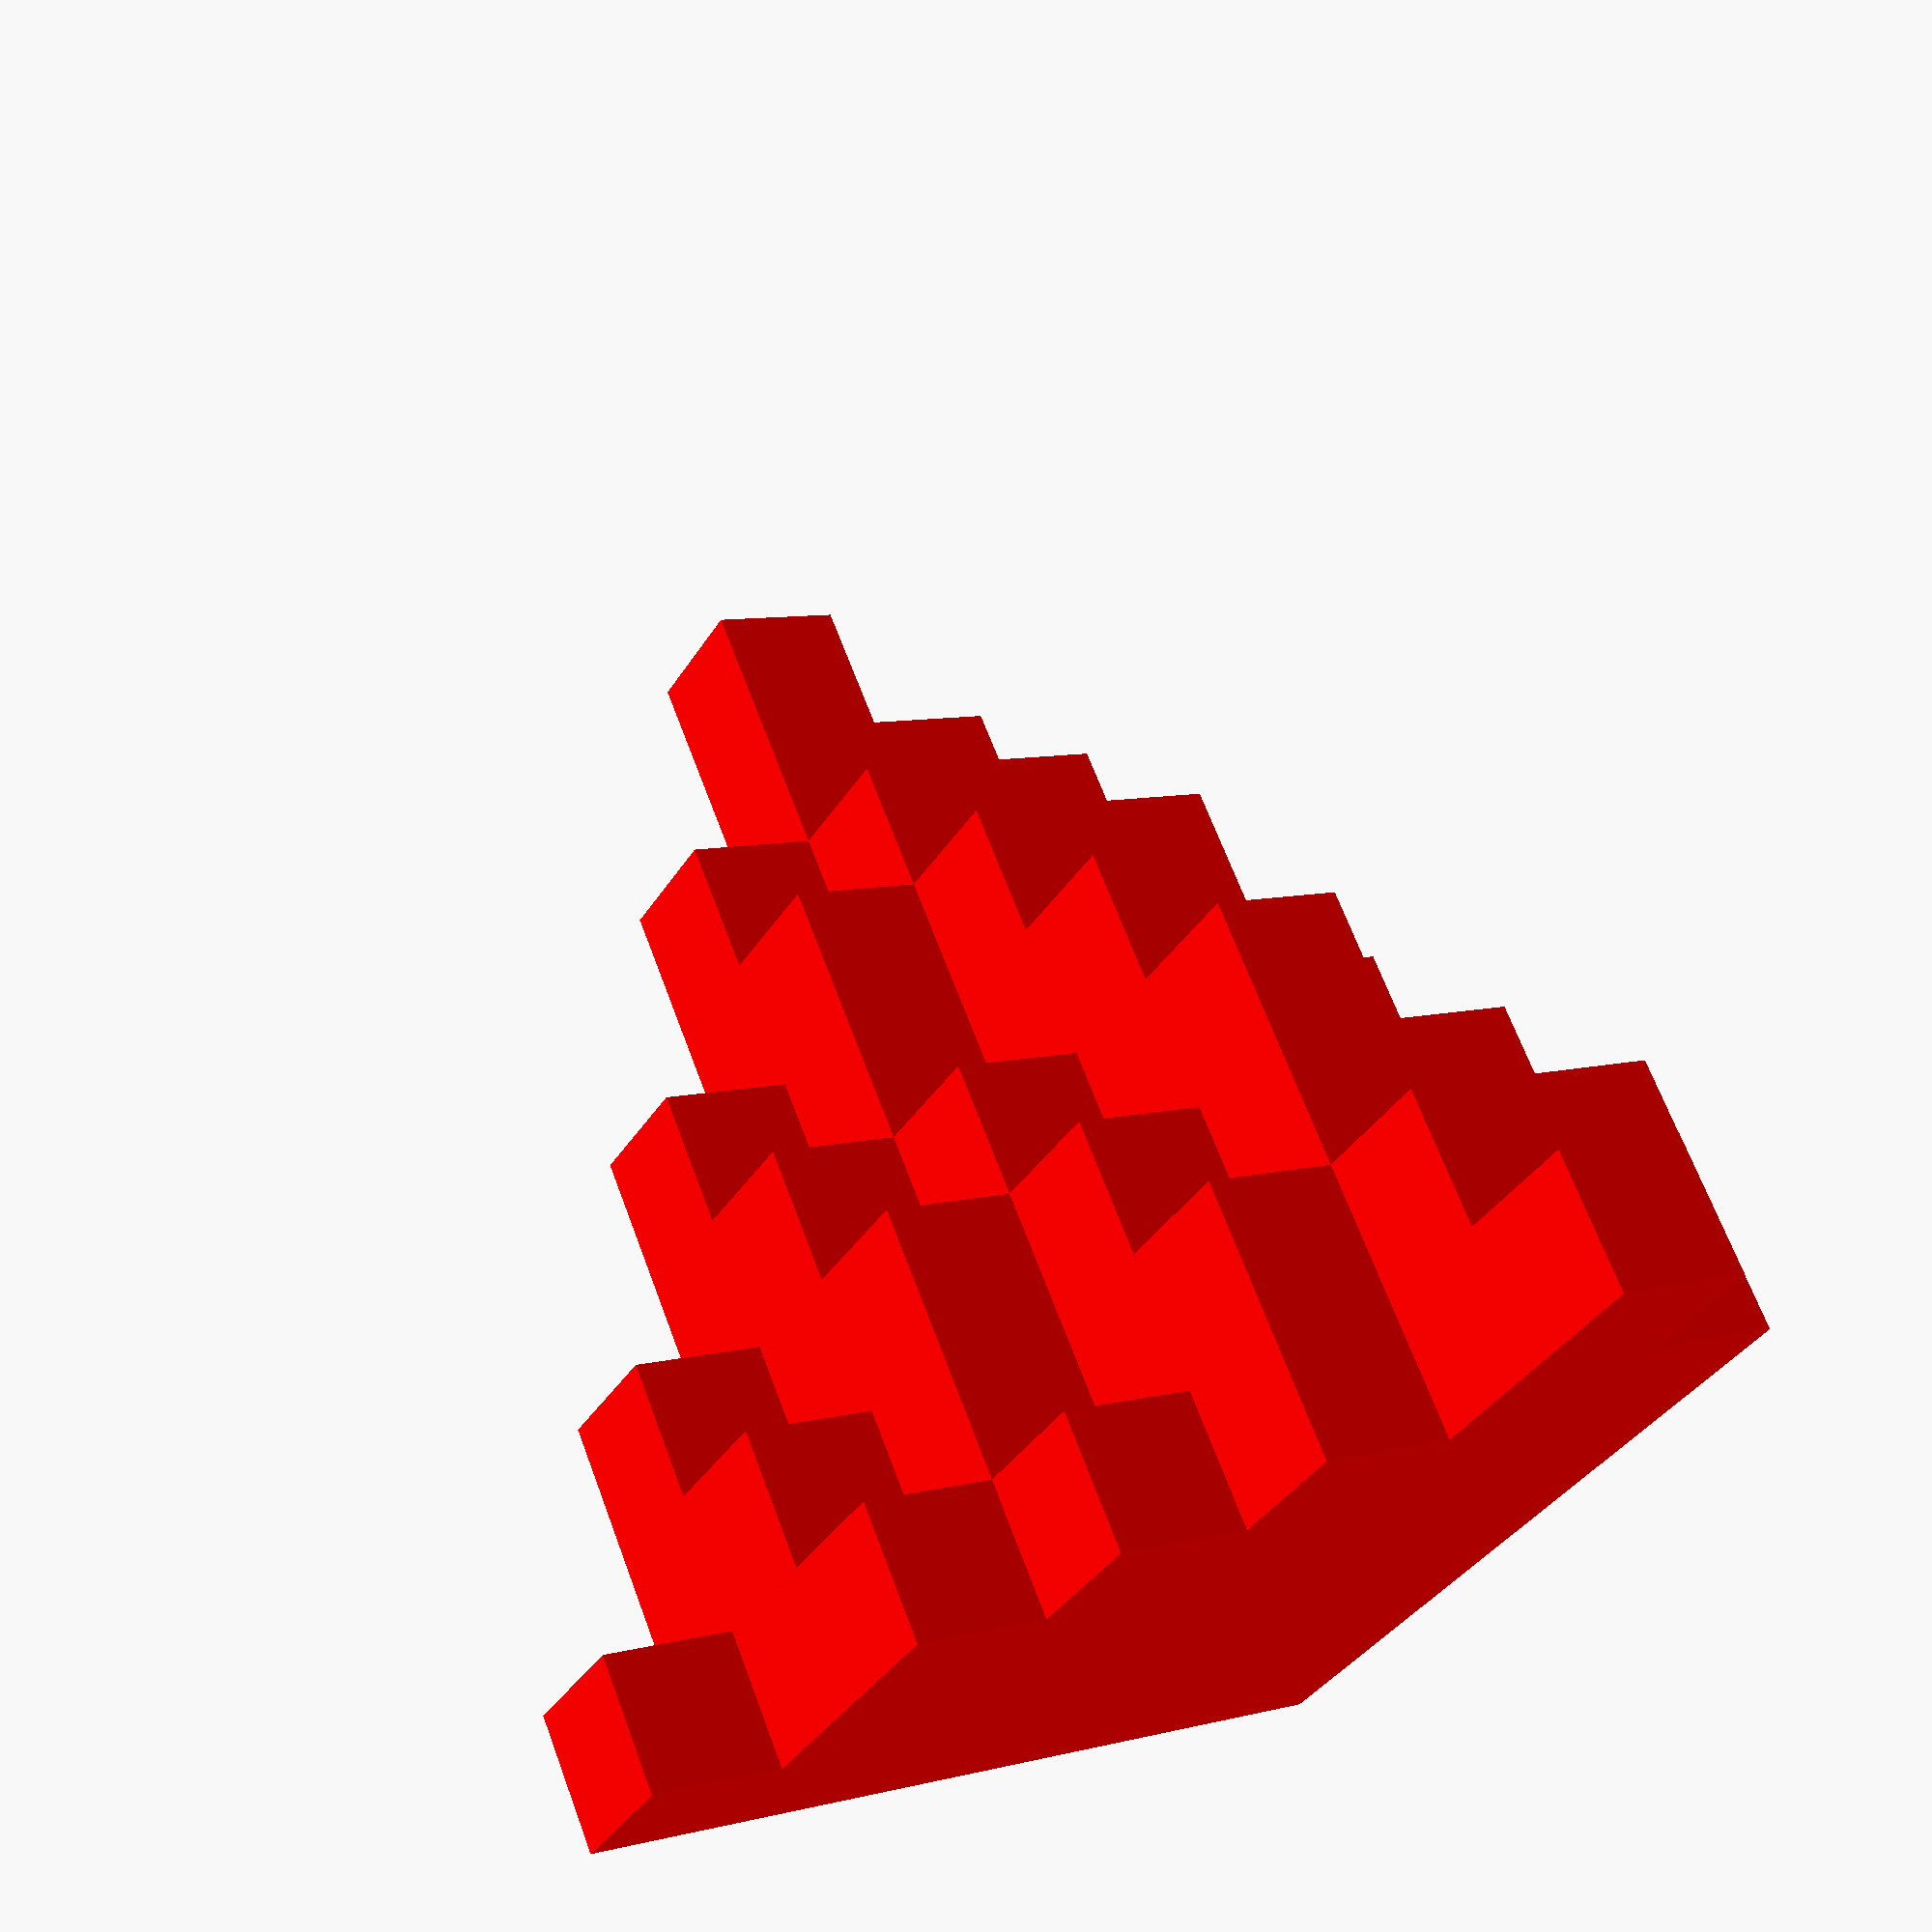
<openscad>

// Create matrix
mr = 	[
[1,1,1],
[1,1,2],
[1,1,3],
[1,1,4],
[1,1,5],
[1,1,6],
[1,2,1],
[1,2,2],
[1,2,3],
[1,2,4],
[1,2,5],
[1,3,1],
[1,3,2],
[1,3,3],
[1,3,4],
[1,3,5],
[1,4,1],
[1,4,2],
[1,4,3],
[1,4,4],
[1,5,1],
[1,5,2],
[1,5,3],
[1,5,4],
[1,6,1],
[1,6,2],
[1,6,3],
[1,7,1],
[1,7,2],
[1,7,3],
[1,8,1],
[1,8,2],
[1,9,2],
[2,1,1],
[2,1,2],
[2,1,3],
[2,1,4],
[2,1,5],
[2,2,1],
[2,2,2],
[2,2,3],
[2,2,4],
[2,2,5],
[2,3,1],
[2,3,2],
[2,3,3],
[2,3,4],
[2,4,1],
[2,4,2],
[2,4,3],
[2,4,4],
[2,5,1],
[2,5,2],
[2,5,3],
[2,6,1],
[2,6,2],
[2,6,3],
[2,7,1],
[2,7,2],
[3,1,1],
[3,1,2],
[3,1,3],
[3,1,4],
[3,1,5],
[3,2,1],
[3,2,2],
[3,2,3],
[3,2,4],
[3,3,1],
[3,3,2],
[3,3,3],
[3,3,4],
[3,4,1],
[3,4,2],
[3,4,3],
[3,5,1],
[3,5,2],
[3,6,1],
[3,6,2],
[4,1,1],
[4,1,2],
[4,1,3],
[4,1,4],
[4,2,1],
[4,2,2],
[4,2,3],
[4,3,1],
[4,3,2],
[4,3,3],
[4,4,1],
[4,4,2],
[4,5,2],
[5,1,1],
[5,1,2],
[5,1,3],
[5,2,1],
[5,2,2],
[5,2,3],
[5,3,1],
[5,3,2],
[5,4,2],
[6,1,1],
[6,1,2],
[6,2,1],
[6,2,2],
[7,1,2],
		];
// Draw cubes
// Z-axis
for (a =[0:len(mr)-1]){
	color([1,0,0]) translate([mr[a][0], mr[a][1], mr[a][2]])cube([1,1,1]);
			
}

</openscad>
<views>
elev=172.0 azim=142.5 roll=124.8 proj=p view=wireframe
</views>
